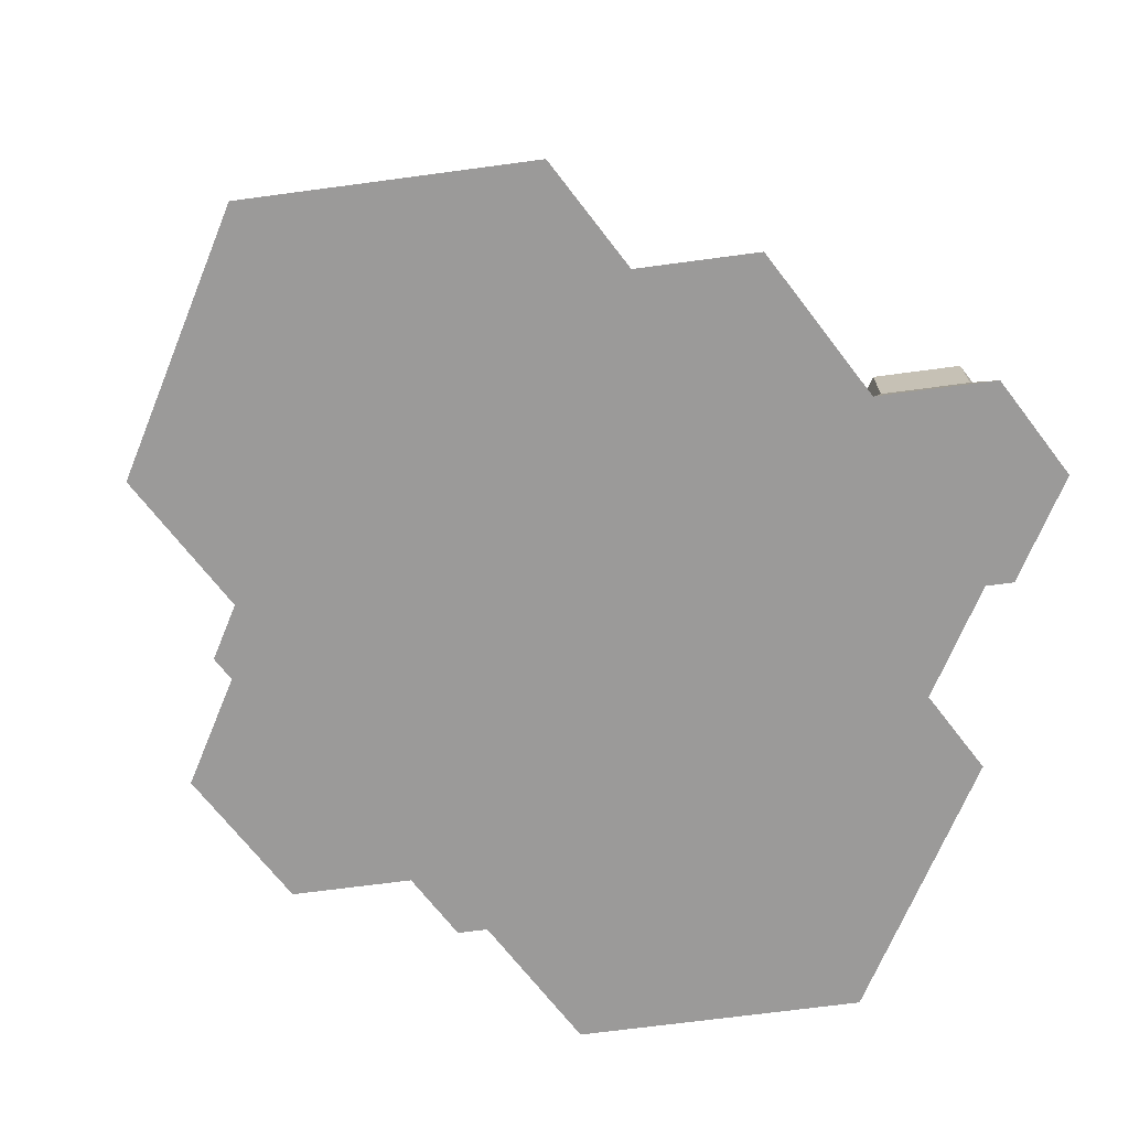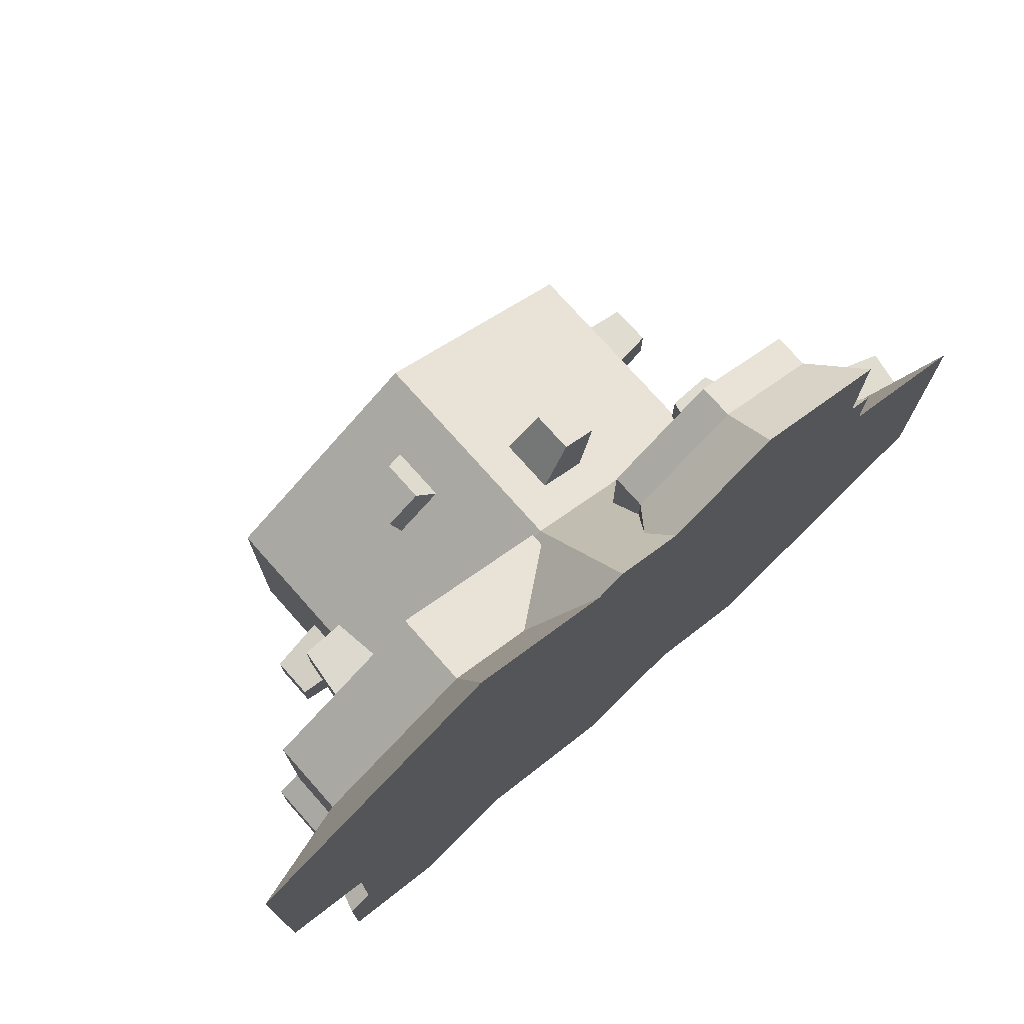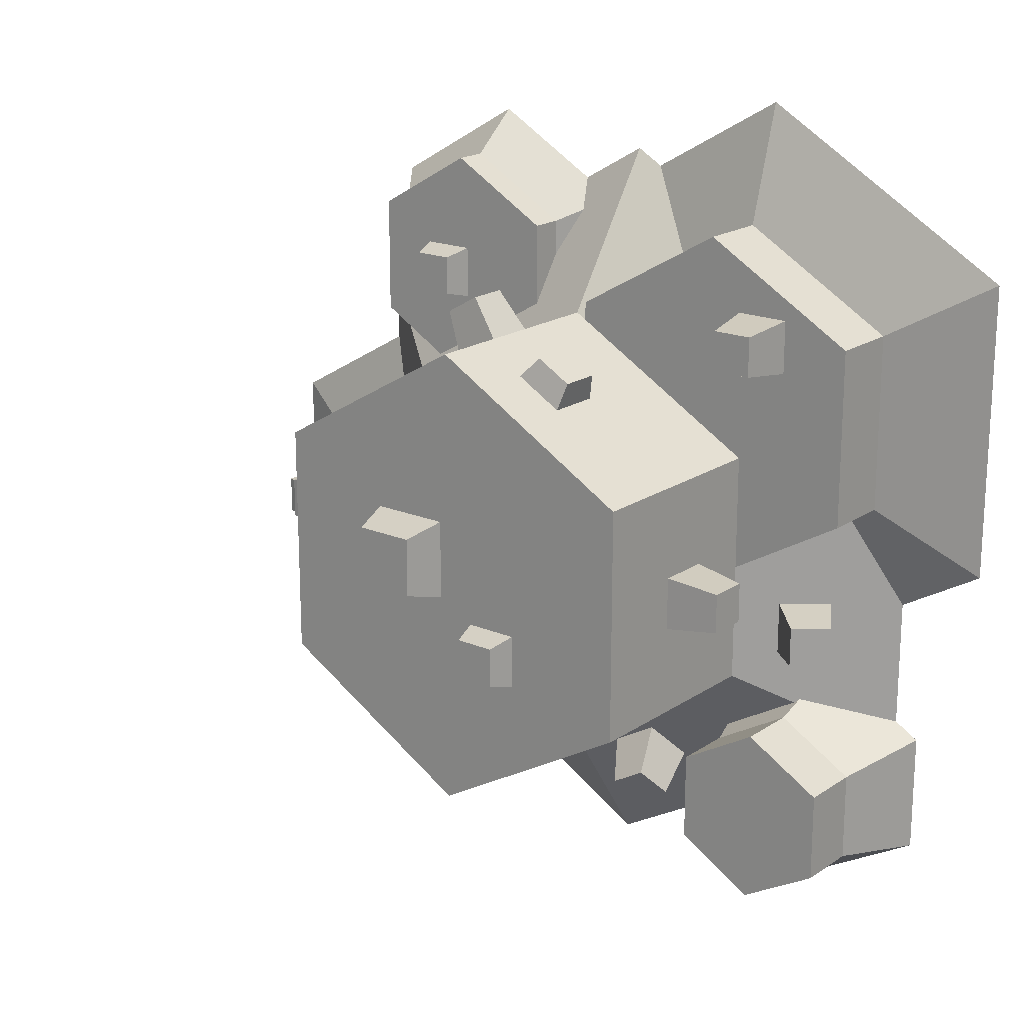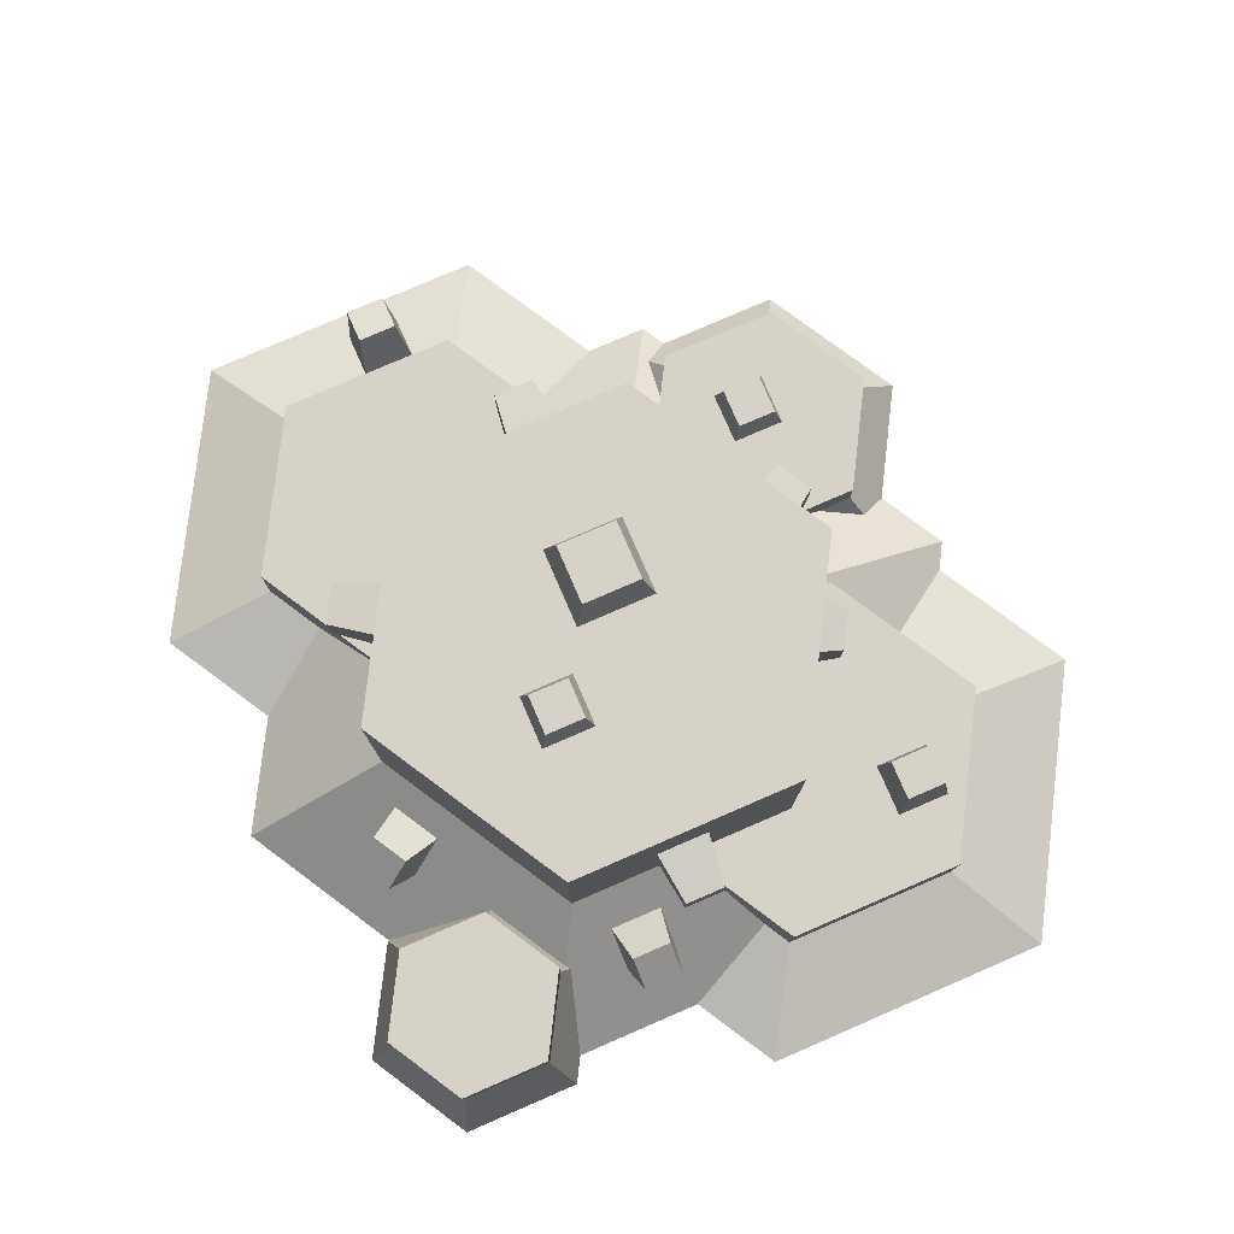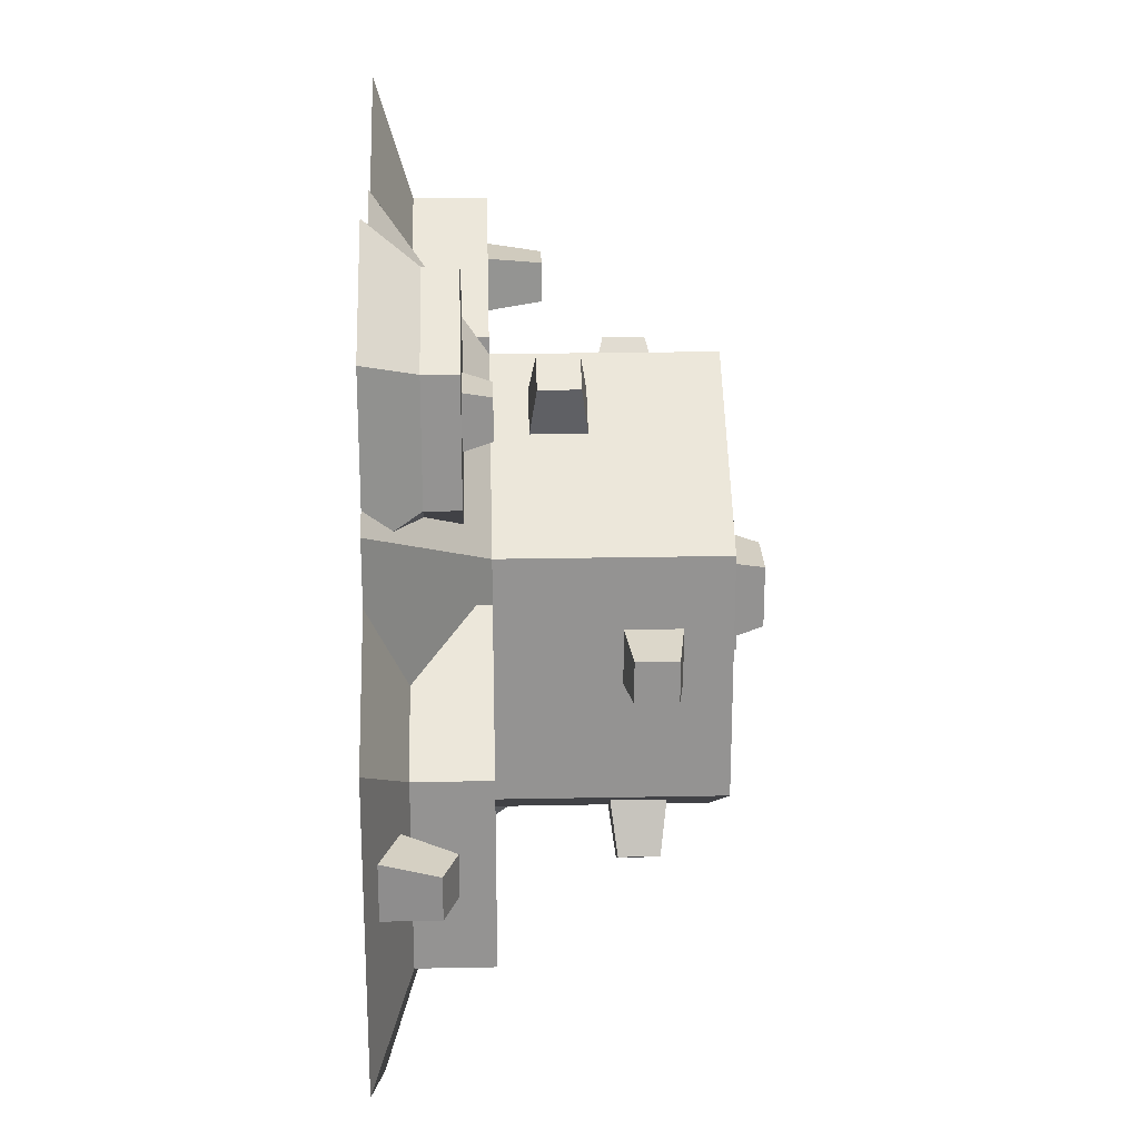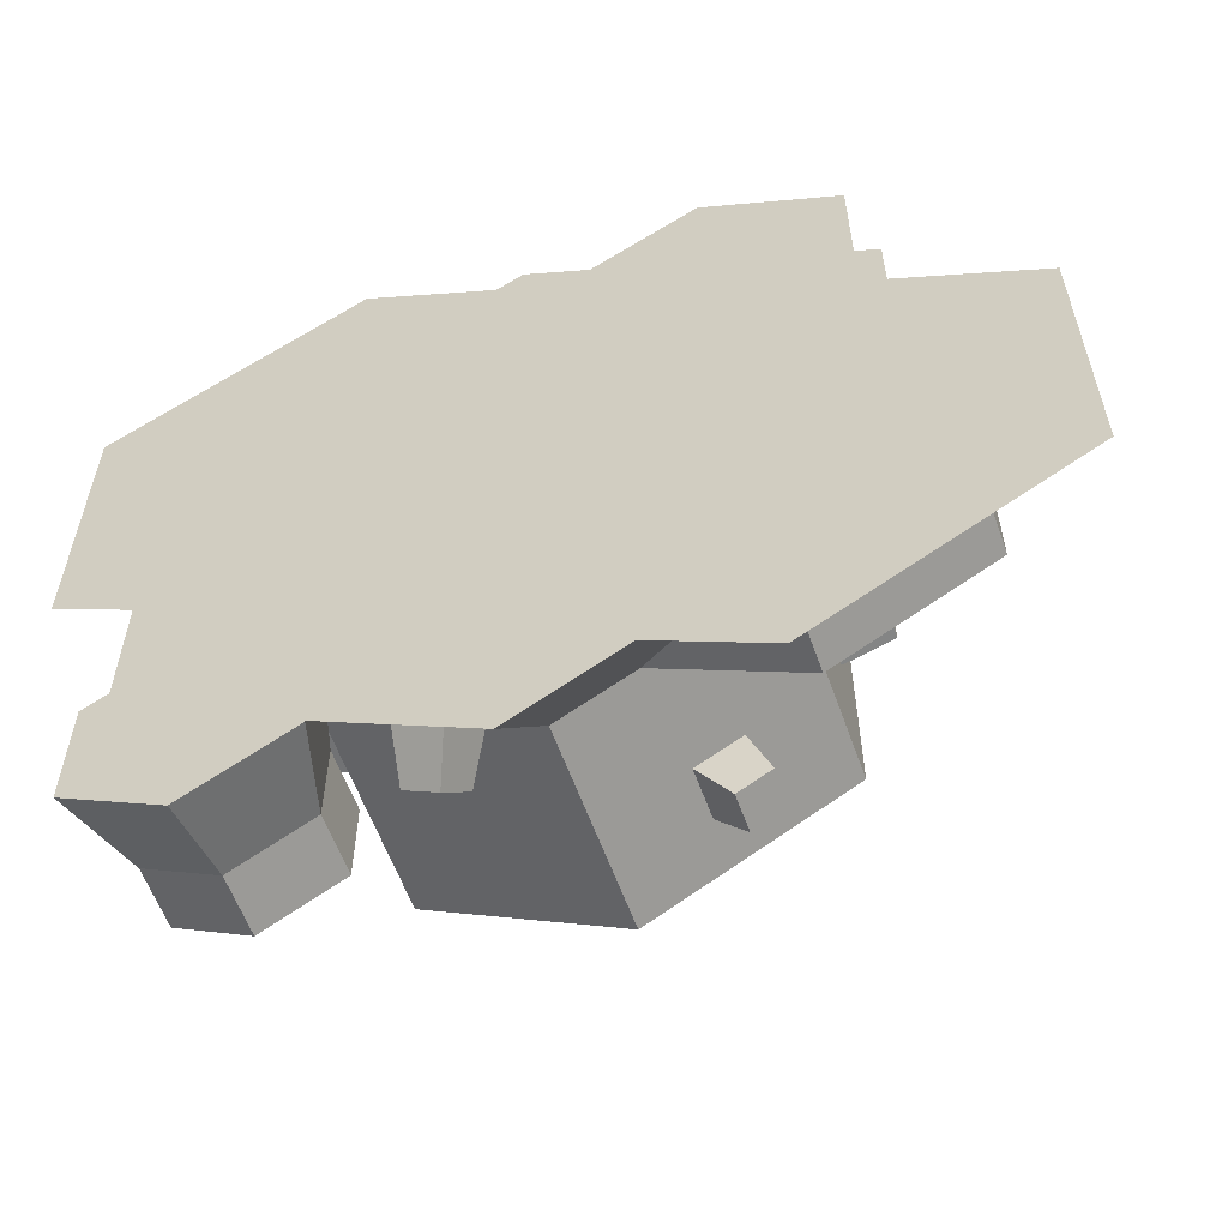
<metadata>
{"format":"obj","ext":"obj","renderer":"f3d","projection":"perspective","resolution":1024,"background":"white","views":[{"elev":-69.5,"azim":157.6,"up":"+Y"},{"elev":75.1,"azim":-41.6,"up":"+Z"},{"elev":18.9,"azim":-141.4,"up":"+Z"},{"elev":78.6,"azim":-113.4,"up":"+Y"},{"elev":23.4,"azim":88.1,"up":"+Z"},{"elev":-58.8,"azim":19.5,"up":"+Z"}]}
</metadata>
<code>
g rock_crystals
v -0.1365 0.03333 0.3181
v -0.2826 0.03333 0.2338
v -0.1365 0.1 0.3181
v -0.2826 0.1 0.2338
v 0.2287 0.03333 -0.2599
v 0.1762 0.03333 -0.2296
v 0.2287 0 -0.3716
v 0.1219 0 -0.3099
v -0.2826 0.03333 0.06505
v -0.3794 0 0.009194
v -0.3794 0 0.2896
v 0.3748 0.03333 -0.1755
v 0.2287 0.1 -0.2599
v 0.3748 0.1 -0.1755
v -0.2826 0.1 0.06505
v 0.4716 0 0.04903
v 0.4428 0.009924 -0.09093
v 0.4716 0 -0.2314
v 0.3955 0.02621 -0.09093
v 0.3955 0.02621 -0.04093
v 0.4428 0.009924 -0.04093
v 0.3748 0.03333 -0.006829
v 0.2287 0.1 0.07753
v 0.2287 0.08673 0.07753
v 0.2118 0.1 0.06777
v 0.3748 0.1 -0.006829
v 0.009632 0.1 0.2338
v 0.009632 0.1 0.2163
v 0.009632 0.08809 0.2338
v -0.2576 0.03333 0.0506
v -0.1727 0.1 0.0016
v -0.3 0 -0.03662
v -0.1365 0 0.4299
v -0.3234 0 -0.2857
v -0.2251 0 -0.3425
v -0.2979 0.08741 -0.271
v -0.2251 0.08741 -0.313
v -0.2251 0.08741 -0.145
v -0.2979 0.08741 -0.187
v -0.2251 0.1457 -0.145
v -0.2979 0.1457 -0.187
v -0.3 0 -0.1587
v -0.3234 0 -0.1722
v -0.2251 0.05882 -0.1353
v -0.1268 0 -0.2857
v -0.1268 0 -0.2845
v -0.1524 0.08741 -0.271
v -0.145 0.06211 -0.1827
v -0.1524 0.08741 -0.187
v -0.2979 0.1457 -0.271
v -0.1524 0.1457 -0.187
v -0.2209 0.06211 -0.1389
v -0.2251 0.1457 -0.313
v -0.1524 0.1457 -0.271
v 0.2991 0.02374 0.1727
v 0.2823 0.04648 0.1824
v 0.2534 0.04648 0.1657
v 0.3166 0 0.3147
v 0.1848 0 0.3908
v 0.2823 0.04648 0.295
v 0.1848 0.04648 0.3513
v 0.08331 0 0.3322
v 0.07059 0.02374 0.3046
v 0.08735 0.04648 0.295
v 0.08735 0.04648 0.2615
v 0.2823 0.07746 0.295
v 0.1848 0.07746 0.3513
v 0.2823 0.07746 0.1824
v 0.2139 0.07746 0.1429
v 0.08735 0.07746 0.295
v 0.08735 0.07746 0.216
v 0.3166 0 0.1975
v 0.3391 0 0.1845
v 0.2118 0.1 0.111
v 0.01956 0.1 0.222
v 0.01956 0 0.369
v -0.1727 0.1 -0.111
v 0.01956 0.1 -0.222
v -0.1727 0.3 -0.111
v 0.01956 0.3 -0.222
v -0.1727 0.163 -0.02689
v -0.1727 0.163 0.02311
v -0.1727 0.1 0.111
v -0.1727 0.213 0.02311
v -0.1727 0.213 -0.02689
v -0.1727 0.3 0.111
v 0.3391 0 0.1255
v 0.2967 0.03333 0.03829
v 0.09131 0.1 -0.1806
v 0.2118 0.1 -0.111
v 0.09812 0.2014 -0.1766
v 0.09812 0.2514 -0.1766
v 0.1414 0.2514 -0.1516
v 0.1414 0.2014 -0.1516
v 0.2118 0.3 -0.111
v -0.0239 0.1946 0.1969
v 0.01956 0.3 0.222
v -0.0239 0.2446 0.1969
v -0.0672 0.2446 0.1719
v -0.0672 0.1946 0.1719
v 0.09805 0.133 0.1767
v 0.2118 0.3 0.111
v 0.09805 0.183 0.1767
v 0.05475 0.183 0.2017
v 0.05475 0.133 0.2017
v 0.2118 0.2582 -0.004078
v 0.2118 0.2582 0.04592
v 0.2118 0.2082 0.04592
v 0.2118 0.2082 -0.004078
v 0.01956 0 -0.369
v -0.005759 0 0.3544
v -0.06008 0.03333 0.274
v -0.2067 0.07326 -0.08589
v -0.2461 0.04237 -0.08589
v -0.2461 0.04237 -0.03589
v -0.2067 0.07326 -0.03589
v -0.02191 0.08001 -0.2274
v -0.04157 0.04912 -0.2615
v -0.08488 0.04912 -0.2365
v -0.06522 0.08001 -0.2024
v -0.2181 0.1 0.2012
v -0.2181 0.1 0.2512
v -0.1681 0.1 0.2512
v -0.1681 0.1 0.2012
v 0.2268 0.07746 0.2102
v 0.1768 0.07746 0.2102
v 0.1768 0.07746 0.2602
v 0.2268 0.07746 0.2602
v 0.1024 0.3 0.05831
v 0.1024 0.3 -0.01669
v 0.02742 0.3 0.05831
v -0.008643 0.3 -0.08611
v -0.05864 0.3 -0.08611
v -0.05864 0.3 -0.03611
v -0.008643 0.3 -0.03611
v 0.02742 0.3 -0.01669
v -0.2119 0.15 0.2074
v -0.2119 0.15 0.2449
v -0.1744 0.15 0.2449
v -0.1744 0.15 0.2074
v -0.01489 0.325 -0.07986
v -0.01489 0.325 -0.04236
v -0.05239 0.325 -0.07986
v -0.05239 0.325 -0.04236
v 0.1831 0.1025 0.2164
v 0.2206 0.1025 0.2164
v 0.2206 0.1025 0.2539
v 0.1831 0.1025 0.2539
v 0.161 0.2076 -0.1981
v 0.1285 0.2076 -0.2168
v 0.1285 0.2451 -0.2168
v 0.161 0.2451 -0.1981
v 0.2618 0.2145 0.03967
v 0.2618 0.252 0.03967
v 0.2618 0.252 0.002172
v 0.2618 0.2145 0.002172
v 0.08516 0.1392 0.2419
v 0.08516 0.1767 0.2419
v 0.1176 0.1392 0.2231
v 0.1176 0.1767 0.2231
v -0.2227 0.1693 -0.02064
v -0.2227 0.2068 -0.02064
v -0.2227 0.1693 0.01686
v -0.2227 0.2068 0.01686
v 0.4532 0.05923 -0.08468
v 0.4532 0.05923 -0.04718
v 0.4177 0.07145 -0.08468
v 0.4177 0.07145 -0.04718
v -0.272 0.08555 -0.07964
v -0.2425 0.1087 -0.07964
v -0.2425 0.1087 -0.04214
v -0.272 0.08555 -0.04214
v -0.04182 0.2383 0.2154
v -0.07429 0.2383 0.1967
v -0.04182 0.2008 0.2154
v -0.07429 0.2008 0.1967
v -0.09245 0.0923 -0.2621
v -0.05997 0.0923 -0.2809
v -0.04523 0.1155 -0.2553
v -0.0777 0.1155 -0.2366
v 0.09304 0.3375 -0.007316
v 0.09304 0.3375 0.04893
v 0.03679 0.3375 -0.007316
v 0.03679 0.3375 0.04893
f 3 2 1
f 2 3 4
f 7 6 5
f 6 7 8
f 10 2 9
f 2 10 11
f 13 12 5
f 12 13 14
f 2 15 9
f 15 2 4
f 18 17 16
f 17 18 12
f 17 12 19
f 19 12 20
f 21 16 17
f 16 21 22
f 22 21 20
f 22 20 12
f 25 24 23
f 26 12 14
f 12 26 22
f 7 12 18
f 12 7 5
f 29 28 27
f 9 31 30
f 31 9 15
f 32 9 30
f 9 32 10
f 2 33 1
f 33 2 11
f 36 35 34
f 35 36 37
f 40 39 38
f 39 40 41
f 44 43 42
f 43 44 39
f 39 44 38
f 47 46 45
f 46 47 48
f 48 47 49
f 39 50 36
f 50 39 41
f 51 38 49
f 38 51 40
f 52 38 44
f 38 52 48
f 38 48 49
f 43 36 34
f 36 43 39
f 50 37 36
f 37 50 53
f 51 47 54
f 47 51 49
f 53 47 37
f 47 53 54
f 37 45 35
f 45 37 47
f 57 56 55
f 60 59 58
f 59 60 61
f 61 62 59
f 62 61 63
f 63 61 64
f 63 64 65
f 66 61 60
f 61 66 67
f 57 68 56
f 68 57 69
f 66 56 68
f 56 66 60
f 67 64 61
f 64 67 70
f 65 70 71
f 70 65 64
f 73 55 72
f 55 73 74
f 55 74 57
f 57 74 69
f 69 74 71
f 71 74 75
f 71 75 65
f 65 75 63
f 76 63 75
f 63 76 62
f 79 78 77
f 78 79 80
f 31 79 77
f 79 31 81
f 81 31 82
f 82 31 83
f 82 83 84
f 85 79 81
f 79 85 86
f 86 85 84
f 86 84 83
f 88 73 87
f 73 88 74
f 74 88 24
f 74 24 25
f 78 90 89
f 90 78 91
f 91 78 80
f 91 80 92
f 92 80 93
f 94 90 91
f 90 94 95
f 95 94 93
f 95 93 80
f 75 83 28
f 83 75 96
f 96 75 97
f 96 97 98
f 98 97 99
f 100 83 96
f 83 100 86
f 86 100 99
f 86 99 97
f 74 101 75
f 101 74 102
f 101 102 103
f 103 102 104
f 105 75 101
f 75 105 97
f 97 105 104
f 97 104 102
f 95 106 90
f 106 95 102
f 106 102 107
f 107 102 108
f 108 102 25
f 25 102 74
f 90 109 25
f 109 90 106
f 25 109 108
f 8 89 6
f 89 8 110
f 89 110 78
f 56 72 55
f 72 56 60
f 72 60 58
f 22 87 16
f 87 22 88
f 28 76 75
f 76 28 29
f 76 29 111
f 111 29 112
f 52 31 77
f 31 52 113
f 113 52 114
f 114 52 44
f 114 44 42
f 114 42 115
f 115 42 30
f 30 42 32
f 31 116 30
f 116 31 113
f 30 116 115
f 112 33 111
f 33 112 1
f 110 118 117
f 118 110 46
f 118 46 119
f 117 78 110
f 78 117 77
f 77 117 120
f 77 120 119
f 77 119 48
f 48 119 46
f 77 48 52
f 89 5 6
f 5 89 13
f 112 3 1
f 3 112 29
f 3 29 27
f 26 88 22
f 88 26 24
f 24 26 23
f 72 87 73
f 7 87 72
f 7 16 87
f 16 7 18
f 7 72 58
f 7 58 59
f 7 59 8
f 8 59 62
f 8 62 110
f 110 62 76
f 110 76 46
f 46 76 111
f 46 111 33
f 46 33 45
f 45 33 35
f 35 33 11
f 35 11 32
f 35 32 42
f 32 11 10
f 42 34 35
f 34 42 43
f 15 83 31
f 83 15 121
f 121 15 122
f 4 122 15
f 3 122 4
f 122 3 123
f 123 3 124
f 3 83 124
f 124 83 121
f 27 83 3
f 83 27 28
f 13 26 14
f 26 13 23
f 23 13 90
f 90 13 89
f 25 23 90
f 53 51 54
f 51 53 40
f 40 53 50
f 40 50 41
f 69 66 68
f 66 69 125
f 125 69 126
f 126 69 71
f 126 71 127
f 128 66 125
f 66 128 67
f 67 128 127
f 67 127 70
f 70 127 71
f 102 129 97
f 129 102 130
f 97 129 131
f 97 131 80
f 102 80 130
f 97 80 132
f 132 80 79
f 132 79 133
f 133 79 134
f 135 97 132
f 97 135 86
f 86 135 134
f 86 134 79
f 80 102 95
f 130 80 136
f 136 80 131
f 122 137 121
f 137 122 138
f 139 122 123
f 122 139 138
f 140 123 124
f 123 140 139
f 137 124 121
f 124 137 140
f 137 139 140
f 139 137 138
f 141 135 132
f 135 141 142
f 143 132 133
f 132 143 141
f 142 134 135
f 134 142 144
f 134 143 133
f 143 134 144
f 143 142 141
f 142 143 144
f 145 125 126
f 125 145 146
f 146 128 125
f 128 146 147
f 145 147 146
f 147 145 148
f 147 127 128
f 127 147 148
f 127 145 126
f 145 127 148
f 94 150 149
f 150 94 91
f 151 149 150
f 149 151 152
f 91 151 150
f 151 91 92
f 151 93 152
f 93 151 92
f 93 149 152
f 149 93 94
f 153 107 108
f 107 153 154
f 154 156 155
f 156 154 153
f 108 156 153
f 156 108 109
f 106 154 155
f 154 106 107
f 106 156 109
f 156 106 155
f 157 104 105
f 104 157 158
f 160 157 159
f 157 160 158
f 157 101 159
f 101 157 105
f 103 158 160
f 158 103 104
f 160 101 103
f 101 160 159
f 161 85 81
f 85 161 162
f 163 162 161
f 162 163 164
f 82 161 81
f 161 82 163
f 162 84 85
f 84 162 164
f 84 163 82
f 163 84 164
f 165 21 17
f 21 165 166
f 167 166 165
f 166 167 168
f 20 167 19
f 167 20 168
f 19 165 17
f 165 19 167
f 166 20 21
f 20 166 168
f 169 113 114
f 113 169 170
f 169 171 170
f 171 169 172
f 115 169 114
f 169 115 172
f 170 116 113
f 116 170 171
f 116 172 115
f 172 116 171
f 99 173 98
f 173 99 174
f 173 96 98
f 96 173 175
f 176 99 100
f 99 176 174
f 175 100 96
f 100 175 176
f 173 176 175
f 176 173 174
f 177 118 119
f 118 177 178
f 179 120 117
f 120 179 180
f 179 118 178
f 118 179 117
f 178 180 179
f 180 178 177
f 119 180 177
f 180 119 120
f 181 129 130
f 129 181 182
f 183 130 136
f 130 183 181
f 182 131 129
f 131 182 184
f 183 182 181
f 182 183 184
f 131 183 136
f 183 131 184

</code>
